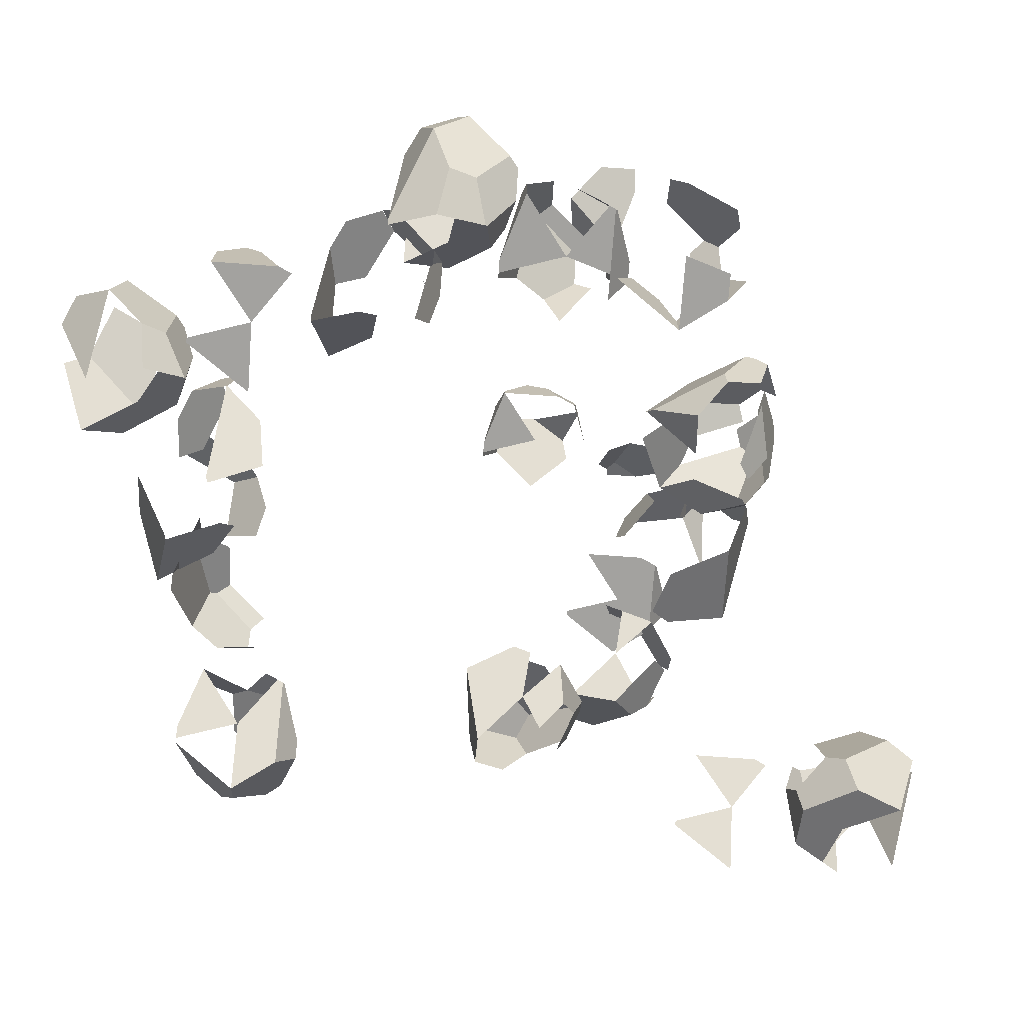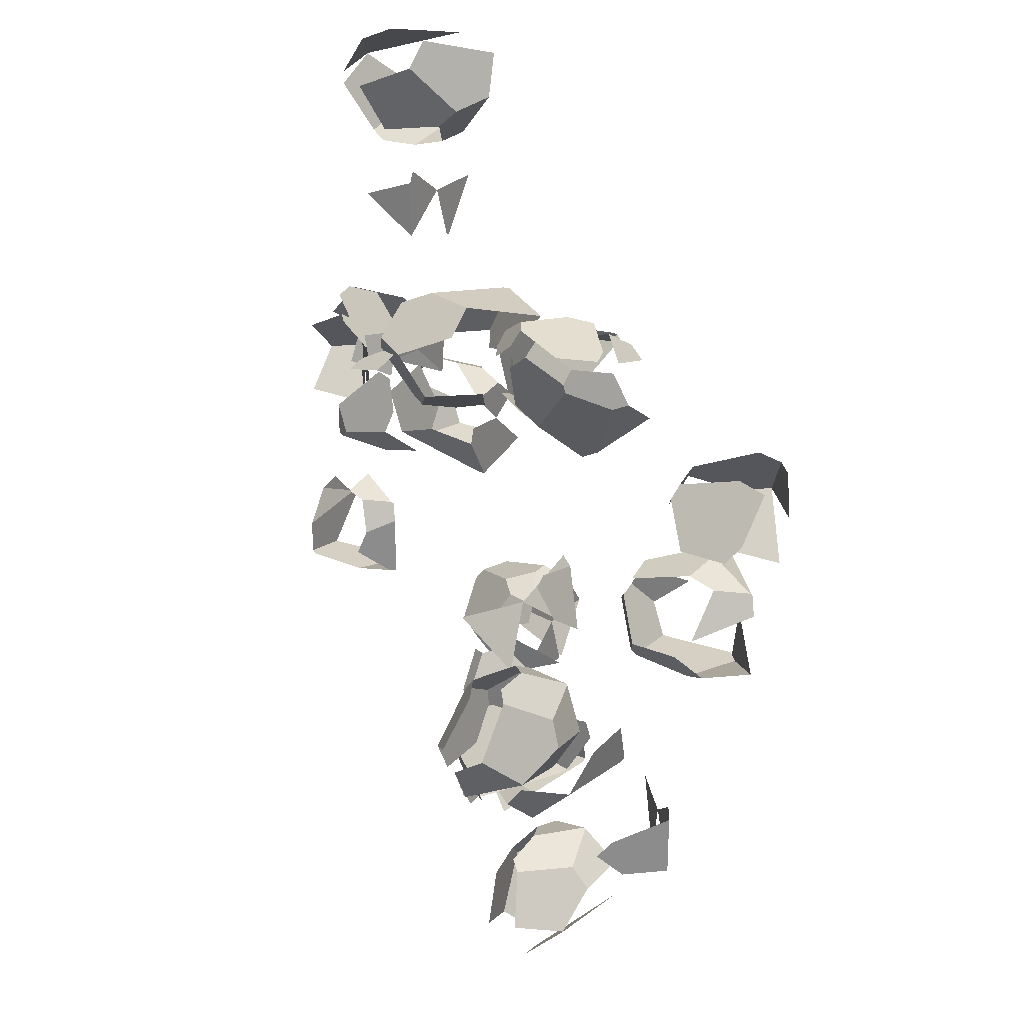
<metadata>
{"format":"obj","ext":"obj","renderer":"f3d","projection":"perspective","resolution":1024,"background":"white","views":[{"elev":-72.6,"azim":-94.2,"up":"+Y"},{"elev":26.2,"azim":-98.4,"up":"+Z"}]}
</metadata>
<code>
v  174.1 47.89 43.64
v  174.3 47.71 43.81
v  174.2 47.81 43.53
v  174.1 47.9 43.29
v  174 47.95 43.43
v  173.9 48.04 43.66
v  173.8 48.09 43.8
v  174 47.91 43.8
v  140.9 -37.35 17.18
v  118.4 -18.46 43.64
v  106.1 -8.122 7.519
v  93.4 2.512 36.17
v  95.91 0.41 46.73
v  129.4 7.424 82.32
v  130.4 -10.26 76.92
v  155.1 -13.34 67.59
v  161.2 19.57 74.93
v  143.9 24.68 82.32
v  108.8 -4.86 7.519
v  166.8 24.02 13.02
v  172.7 0.5062 17.18
v  158.8 51.58 50.97
v  143.5 31.88 76.83
v  179.3 34.72 50.86
v  178.8 4.846 35.25
v  167.1 41.13 21.97
v  110.5 27.68 41.53
v  134.5 46.26 30.33
v  134.6 46.15 30.04
v  113.1 22.34 57.8
v  133.6 -31.19 55.07
v  120.6 -20.29 69.29
v  114.4 -15.1 68.27
v  100.9 -3.753 66.04
v  106.1 36.55 103.1
v  88.53 51.26 125.4
v  87.96 51.74 124.6
v  83.57 55.42 106.1
v  117 62.43 141.7
v  131.5 79.69 141.7
v  131.1 86.89 136.2
v  100.7 77.35 117.2
v  98.14 82.69 100.9
v  81.07 57.52 95.59
v  130.8 15.81 104
v  121.2 23.82 114.5
v  128.6 17.66 76.6
v  160.3 55.52 76.6
v  166.5 59.86 94.66
v  145.7 31.64 116.2
v  167 89.73 110.3
v  148.9 74.58 134.3
v  142.8 41.67 127
v  118 44.75 136.3
v  108.2 34.72 128.7
v  95.66 74.9 71.27
v  119.3 74.9 103.8
v  82.5 74.9 103.8
v  93.07 74.9 71.27
v  52.72 74.9 116.5
v  52.72 74.9 82.18
v  55.88 74.9 123.2
v  102.2 108.5 80.28
v  119 94.39 103.4
v  119.3 93.43 103.8
v  103 74.9 126.2
v  89.78 74.9 126.2
v  118.9 94.51 104.4
v  103 107.8 126.3
v  96.45 87.83 135.3
v  84.24 88.42 135.7
v  58.02 76.25 127.2
v  57.33 74.9 126.2
v  -35.45 95.16 68.68
v  -37.16 94.78 68.12
v  -44.13 88.8 65.85
v  -21.64 83.07 73.16
v  -47.85 70.9 64.64
v  -50 69.55 60.62
v  -48.54 69.55 63.7
v  -53.16 87.58 47.23
v  -53.16 69.55 53.95
v  -19.58 69.55 8.733
v  -12.8 69.55 8.733
v  -23.38 69.55 41.28
v  -53.16 69.55 19.64
v  -53.16 73.55 19.64
v  -37.9 91.77 14.69
v  -27.8 118.1 21.74
v  -23.38 119.7 22.17
v  -3.669 103.2 17.74
v  -10.21 69.55 8.733
v  13.02 89.16 41.86
v  13.44 88.08 41.28
v  13.16 89.04 40.91
v  -12.81 110.8 60.65
v  -23.38 119.7 41.28
v  -2.868 102.5 63.72
v  -53.16 93.15 33.87
v  4.634 98.26 109.9
v  4.634 98.26 90.8
v  0.2094 96.65 90.37
v  -5.055 94.73 95.25
v  -9.892 70.34 83.32
v  -25.15 52.11 88.28
v  -25.15 71.71 102.5
v  -25.15 66.14 115.9
v  -16.12 67.36 134.5
v  -9.149 73.34 136.7
v  -7.434 73.72 137.3
v  6.372 61.63 141.8
v  18.58 61.04 141.4
v  15.2 89.39 129.3
v  25.14 81.05 132.4
v  7.388 69.72 152.7
v  7.06 69.66 152.6
v  7.292 69.66 152.8
v  7.492 69.65 153.1
v  7.536 69.71 152.9
v  7.612 69.8 152.6
v  7.656 69.86 152.5
v  7.381 69.77 152.5
v  9.153 -31.96 160.9
v  31.9 -16.49 128.6
v  57.15 -18.79 162.6
v  66.48 -7.158 130.4
v  60.53 -6.009 120.2
v  22.74 21.25 95.21
v  15.62 3.19 99.29
v  -6.859 7.688 116.3
v  -0.4464 43.76 114
v  16.37 43.67 101.5
v  55.95 -14.55 163.8
v  11.83 37.09 179.3
v  -4.831 17.23 174.6
v  21.65 69.01 140.8
v  21.22 49.38 107.6
v  -5.07 60.4 145.7
v  -13.36 27.66 158.5
v  16.57 55.85 171.9
v  59.66 25.13 132.8
v  47.62 50.13 153.6
v  47.52 50.01 153.9
v  213.3 56.26 279.9
v  173.4 76.06 278.6
v  173.3 75.96 278.9
v  173.3 75.91 279
v  182.3 62.1 297.9
v  177.6 43.34 305.3
v  221.7 -8.297 289.7
v  187 55.63 233.6
v  187.4 75.27 266.7
v  213.4 56.38 279.6
v  225.4 31.38 258.8
v  216.6 30.62 242.5
v  197.7 -10.24 254.6
v  174.9 -14.44 246.5
v  188.3 -5.744 229
v  196.7 -3.253 228.6
v  181.4 9.443 225.3
v  188.5 27.5 221.2
v  214.9 2.18 227.7
v  215.9 2.254 228.4
v  226.3 0.2437 246.2
v  182.1 49.92 227.5
v  232.2 -0.9046 256.4
v  165.1 -20.84 259.4
v  174.9 -25.7 286.8
v  160.9 23.48 300.6
v  152.4 33.91 284.5
v  154.6 2.953 253.3
v  160.7 66.65 271.7
v  165.3 50.02 240
v  158.9 13.94 242.3
v  208.3 2.33 149.1
v  228.4 -14.59 185.3
v  197.1 11.75 185.3
v  206.1 4.181 149.1
v  171.7 33.06 199.4
v  171.7 33.06 161.2
v  174.4 30.79 206.9
v  194.7 60.56 186.1
v  106.2 -39.97 -153.4
v  129.2 -12.47 -128.6
v  135.4 -5.114 -138
v  124.8 -17.82 -153.4
v  176.9 -16.68 -106.1
v  182.2 -35.21 -103.2
v  187.6 -38.41 -111.8
v  190.5 -33.73 -121.1
v  184.6 -16.89 -121.5
v  178.8 -11.17 -114
v  127.8 -29.9 -102
v  144.4 -28.84 -98.03
v  162.2 0.1098 -137.1
v  163 -87.62 -129.3
v  142.8 -70.7 -165.5
v  174.5 -45.05 -154.8
v  186 -50.07 -138.3
v  176.2 -71.81 -129.3
v  149.1 -75.96 -104.4
v  137.8 -66.49 -104.4
v  131.6 -61.28 -129.3
v  153 -58.79 -93.37
v  144.3 -51.41 -93.37
v  111.7 -42.61 -103.3
v  110.1 -43.27 -104.4
v  108.9 -42.23 -107.8
v  106.2 -39.97 -115.2
v  134.8 -64 -165.5
v  140.6 -68.84 -165.5
v  13.18 -27.28 -160.8
v  31.77 -5.128 -160.8
v  42.21 -5.152 -163.4
v  41.81 -51.31 -173
v  42.42 7.575 -145.4
v  69.21 12.8 -144.6
v  73.65 8.2 -152.2
v  72.36 5.224 -156.1
v  47.59 -56.16 -173
v  81.49 -32.36 -162.2
v  49.8 -58.01 -173
v  94.59 -25.73 -119.2
v  83.22 -59.12 -136.7
v  92.96 -37.38 -145.7
v  97.54 -21.05 -128.5
v  85.8 1.515 -121.4
v  91.59 -4.198 -128.9
v  -24.17 19.88 -179.3
v  -23.94 20.11 -179.3
v  -24.08 19.89 -179.5
v  -24.21 19.71 -179.6
v  -24.26 19.73 -179.5
v  -24.35 19.77 -179.2
v  -24.4 19.8 -179.1
v  -24.19 19.94 -179.2
v  51.16 -38.19 -183.6
v  30.32 -40.78 -150.1
v  15.27 -66.71 -175.9
v  4.528 -61.51 -145
v  7.818 -54.68 -137
v  9.819 -7.529 -122.5
v  26.93 -12.83 -127.2
v  33.95 3.135 -147.3
v  3.398 18.45 -144.9
v  -4.35 8.247 -130.1
v  12.59 -63.73 -177.3
v  -4.356 -5.894 -201.8
v  20.07 -3.582 -200.3
v  -30.15 11.12 -165.6
v  -11.87 6.677 -134.9
v  -9.757 25.24 -175.2
v  -52.44 6.301 -149.7
v  -24.41 -7.691 -162.1
v  -22.61 -22.52 -174.7
v  -47.04 -24.83 -176.2
v  -63.1 -16.81 -169.1
v  -66.89 0.7688 -154.1
v  -66.77 0.9554 -153.9
v  -66.62 1.174 -153.7
v  -27.41 -85.65 -150.4
v  -38.16 -80.44 -119.5
v  -59.2 -58.28 -123.9
v  -73.67 -39.53 -146
v  -73.56 -39.58 -146.3
v  -30.09 -82.67 -151.8
v  -72.83 -7.82 -140
v  -67.08 0.8608 -153.5
v  -67.03 0.836 -153.7
v  -66.94 0.7936 -153.9
v  -123.8 -27.58 -218.9
v  -113.4 -4.806 -241.7
v  -97.33 -12.83 -248.8
v  -80.37 -70.66 -224.4
v  -104.8 -0.2594 -182
v  -123.1 4.182 -212.6
v  -124 -27.53 -218.6
v  -109.5 -46.28 -196.5
v  -102.6 -37.25 -183.5
v  -62.65 -47.72 -197.2
v  -46.51 -31.81 -194.3
v  -58.6 -33.8 -175.8
v  -64.93 -38.54 -173.9
v  -66.04 -19.77 -174.3
v  -83.15 -14.46 -169.6
v  -78.75 -48.87 -169.5
v  -79.39 -49.67 -170
v  -85.15 -61.62 -184.1
v  -97.32 1.31 -177.2
v  -88.44 -68.44 -192.1
v  -37.61 -30.34 -207.8
v  -41.81 -45.13 -230.7
v  -72.9 -10.52 -247.4
v  -74.69 4.311 -234.7
v  -49.42 -8.554 -205
v  -102.7 18.3 -222.3
v  -89.57 11.52 -192
v  -59.02 -3.802 -194.4
v  -110.1 -88.14 -165.1
v  -83.79 -88.14 -128.8
v  -124.8 -88.14 -128.8
v  -113 -88.14 -165.1
v  -157.9 -88.14 -114.8
v  -157.9 -88.14 -152.9
v  -154.4 -88.14 -107.3
v  -157.9 -52.24 -128.1
v  -157.9 -42.64 -137.5
v  -157.9 -59.22 -152.9
v  -185.6 -80.85 131.2
v  -169.6 -91.63 134.1
v  -163.4 -90.61 125.5
v  -164.2 -85.13 116.2
v  -179.6 -76.05 115.8
v  -187.7 -75.39 123.3
v  -224.8 -108.2 108.7
v  -214.7 -122.5 135.4
v  -202.6 -111 139.3
v  -224.8 -98.63 99.33
v  -207.6 -77.41 100.2
v  -150.7 -144.1 108
v  -177 -144.1 71.76
v  -169.2 -104.1 82.48
v  -157.2 -100.6 99.02
v  -150.7 -123.5 108
v  -168.8 -144.1 132.9
v  -183.5 -144.1 132.9
v  -191.6 -144.1 108
v  -176.8 -128.4 143.9
v  -159.7 -67.46 70.65
v  -175.7 -56.68 67.76
v  -192.7 -86.84 75.84
v  -178.4 -104.3 80.51
v  -166.9 -104.3 80.51
v  -173.6 -120 69.51
v  -158.9 -120 69.51
v  -209 -118.5 70.56
v  -209.8 -120 69.51
v  -181.7 -120 44.56
v  -211.4 -120 66.08
v  -204.8 -98.35 71.92
v  -214.9 -84.07 45.29
v  -214.9 -120 58.65
v  -177.5 -120 8.328
v  -170 -120 8.328
v  -214.9 -120 20.47
v  -214.9 -91.05 20.47
v  -206.9 -84.36 17.87
v  -214.9 -74.47 35.9
v  -197.7 -53.25 36.73
v  -191.4 -53.91 29.1
v  -190.5 -57.03 25.19
v  -159.3 -79.95 19.05
v  -167.1 -120 8.328
v  -153.5 -66.45 62.12
v  -140.8 -99.34 44.56
v  -147.3 -76.42 35.59
v  -154.3 -60.96 52.74
v  -177.8 -51.22 59.84
v  -169.7 -51.88 52.36
v  -210.4 -21.49 6.231
v  -210.2 -21.27 6.395
v  -210.3 -21.4 6.12
v  -210.4 -21.51 5.884
v  -210.4 -21.57 6.02
v  -210.5 -21.67 6.255
v  -210.6 -21.73 6.39
v  -210.4 -21.52 6.393
v  -85.2 4.228 -89.64
v  -104.1 -18.28 -63.18
v  -114.4 -30.6 -99.3
v  -125.1 -43.27 -70.65
v  -123 -40.77 -60.1
v  -130 -7.293 -24.5
v  -112.3 -6.31 -29.9
v  -109.2 18.46 -39.23
v  -142.1 24.56 -31.89
v  -147.2 7.184 -24.5
v  -117.7 -27.86 -99.3
v  -146.6 30.14 -93.8
v  -123.1 35.99 -89.64
v  -170.5 37.37 -63.02
v  -170.6 37.16 -63.02
v  -174.1 22.08 -55.86
v  -170.3 37.61 -63.02
v  -154.4 6.775 -29.99
v  -157.3 42.66 -55.96
v  -127.4 42.11 -71.57
v  -163.7 30.46 -84.85
v  -170.4 37.38 -63.53
v  -170.4 37.49 -63.29
v  -135.5 14.98 -36.76
v  -122.5 20.03 -29.71
v  -135.6 14.85 -37.04
v  -171.7 -13.36 -57.93
v  -182.4 -26.03 -29.28
v  -207.5 -8.955 -23.92
v  -226.1 15.07 -35.12
v  -226 15.2 -35.41
v  -175 -10.62 -57.93
v  -231.4 39.32 -14.48
v  -227.9 54.4 -21.65
v  -227.9 54.46 -21.78
v  -227.8 54.57 -22.02
v  -227.8 54.63 -22.16
v  -221 47.7 -43.48
v  -203.9 47.38 -52.43
v  -211.7 24.02 11.38
v  -202.2 -6.355 -7.652
v  -161.4 -1.039 -21.81
v  -148.7 14.13 -10.38
v  -159.6 1.145 3.84
v  -164.8 -5.049 2.818
v  -169.6 10.93 11.47
v  -187.3 9.949 16.87
v  -176.1 -18.57 0.5875
v  -176.6 -19.14 -0.2455
v  -180.3 -23.53 -18.72
v  -204.5 24.43 16.87
v  -140.7 23.68 -20.84
v  -142.5 21.47 -48.27
v  -180.4 53.23 -48.27
v  -184.7 59.35 -30.2
v  -156.5 38.63 -8.683
v  -214.6 59.91 -14.59
v  -199.4 41.81 9.478
v  -166.5 35.7 2.141
v  -186 17.95 20.51
v  -149.7 39.51 35.45
v  -166.3 5.947 52.07
v  -187.1 15.59 21.67
v  -169.8 -21.21 75.48
v  -196.8 -21.21 48.48
v  -163.1 -18.32 79.31
v  -200 -0.6168 86.82
v  -212.2 4.891 85.75
v  -213.5 -4.62 65.23
v  -57.43 -8.892 184
v  -42.66 -1.987 173.3
v  -46.77 3.673 165.3
v  -56.88 6.205 162.2
v  -68.65 -1.184 173.4
v  -67.03 -7.451 182.4
v  -73.35 -56.7 168.1
v  -42.15 -56.62 174.6
v  -41.15 -40.14 179.1
v  -85.55 -51.19 167
v  -90.29 -24.96 173
v  -23.01 -16.57 116.7
v  -59.3 -38.14 101.8
v  -71.74 -8.798 129.4
v  -57.21 3.067 138.3
v  -34.96 -4.741 128.7
v  -12.72 -31.42 141.7
v  -18.7 -43.5 147.7
v  -39.63 -50.14 133.4
v  -17.28 -28.96 161.9
v  -21.94 -38.36 166.5
v  -33.16 -71.59 163.7
v  -33.35 -73.08 162.4
v  -36.42 -74.41 160.6
v  -59.65 -62.78 173.9
v  -50.66 -77.75 163
v  -39.44 -44.52 165.8
v  -53.92 -80.57 159.9
v  -50.85 -79.24 161.6
v  -90.85 -62.86 167.4
v  -60.6 -83.45 156.1
v  -81.03 -52.83 105.3
v  -77.97 -46.65 102.3
v  -57.13 -56.3 132.6
v  -87.6 -83.45 129.1
v  -104.4 -66.86 145.8
v  -106.8 -56.46 144.6
v  -103 -57.35 166.3
v  -107.8 -31.12 172.2
v  -110.2 -26.3 163.9
v  -110.8 -27.33 158.9
v  -89.24 -14.96 128.7
v  -76.8 -44.29 101.1
v  -64.27 -2.486 164.6
v  -52.46 -10.9 128
v  -74.71 -3.092 137.6
v  -74.38 0.0462 161.5
v  -84.52 -13.61 181.7
v  -86.15 -7.343 172.7
o Object015
g Object015
f 1 2 3
f 3 4 5
f 5 1 3
f 1 5 6
f 6 7 8
f 8 1 6
f 1 8 2
f 9 10 11
f 12 11 10
f 10 13 12
f 14 15 16
f 14 16 17
f 18 14 17
f 9 11 19
f 9 19 20
f 21 9 20
f 8 7 22
f 2 8 22
f 22 23 18
f 2 22 18
f 2 18 17
f 2 17 24
f 24 25 21
f 20 26 4
f 21 20 4
f 24 21 4
f 24 4 3
f 2 24 3
f 11 12 27
f 27 28 29
f 11 27 29
f 19 11 29
f 29 28 22
f 22 7 6
f 29 22 6
f 29 6 5
f 29 5 4
f 29 4 26
f 29 26 20
f 20 19 29
f 23 22 28
f 28 27 30
f 23 28 30
f 10 31 32
f 32 33 10
f 32 15 14
f 33 32 14
f 33 14 34
f 10 33 34
f 35 36 37
f 38 35 37
f 36 39 40
f 40 41 42
f 36 40 42
f 37 36 42
f 38 37 42
f 38 42 43
f 38 43 44
f 45 46 35
f 35 47 45
f 48 49 50
f 47 48 50
f 45 47 50
f 49 51 52
f 49 52 53
f 50 49 53
f 50 53 54
f 54 55 46
f 50 54 46
f 45 50 46
f 56 57 58
f 58 59 56
f 60 61 58
f 58 62 60
f 56 63 64
f 57 56 64
f 65 57 64
f 66 67 58
f 58 57 66
f 57 65 68
f 68 69 70
f 57 68 70
f 66 57 70
f 67 66 70
f 70 71 72
f 67 70 72
f 67 72 73
f 58 67 73
f 73 62 58
f 74 75 76
f 77 74 76
f 78 77 76
f 79 80 78
f 78 76 81
f 79 78 81
f 79 81 82
f 83 84 85
f 85 86 83
f 86 87 88
f 88 83 86
f 84 83 88
f 88 89 90
f 84 88 90
f 84 90 91
f 84 91 92
f 93 94 95
f 75 74 96
f 96 97 75
f 90 97 96
f 96 98 93
f 96 93 95
f 90 96 95
f 91 90 95
f 82 81 99
f 86 82 99
f 87 86 99
f 100 101 102
f 102 103 100
f 104 105 106
f 102 104 106
f 103 102 106
f 100 103 106
f 106 107 108
f 100 106 108
f 109 100 108
f 110 111 112
f 113 110 112
f 114 113 112
f 115 116 117
f 117 118 119
f 119 115 117
f 115 119 120
f 120 121 122
f 122 115 120
f 115 122 116
f 123 124 125
f 126 125 124
f 124 127 126
f 128 129 130
f 128 130 131
f 132 128 131
f 123 125 133
f 123 133 134
f 135 123 134
f 122 121 136
f 116 122 136
f 136 137 132
f 116 136 132
f 116 132 131
f 116 131 138
f 138 139 135
f 134 140 118
f 135 134 118
f 138 135 118
f 138 118 117
f 116 138 117
f 125 126 141
f 141 142 143
f 125 141 143
f 133 125 143
f 143 142 136
f 136 121 120
f 143 136 120
f 144 145 146
f 144 146 147
f 144 147 148
f 144 148 149
f 149 150 144
f 151 152 153
f 153 154 155
f 151 153 155
f 156 157 158
f 158 159 156
f 158 160 161
f 159 158 161
f 159 161 162
f 156 159 162
f 156 162 163
f 164 156 163
f 162 161 165
f 165 151 155
f 162 165 155
f 163 162 155
f 164 163 155
f 164 155 154
f 164 154 166
f 167 157 156
f 156 168 167
f 169 170 171
f 168 169 171
f 167 168 171
f 170 172 173
f 170 173 174
f 171 170 174
f 171 174 160
f 160 158 157
f 171 160 157
f 167 171 157
f 175 176 177
f 177 178 175
f 179 180 177
f 177 181 179
f 180 179 182
f 183 184 185
f 186 183 185
f 187 188 189
f 189 190 191
f 187 189 191
f 192 187 191
f 184 193 194
f 185 184 194
f 194 187 192
f 185 194 192
f 195 185 192
f 196 197 198
f 196 198 199
f 200 196 199
f 201 202 203
f 203 196 201
f 196 200 189
f 189 188 204
f 196 189 204
f 201 196 204
f 188 187 194
f 188 194 205
f 204 188 205
f 202 201 204
f 202 204 205
f 205 206 207
f 202 205 207
f 203 202 207
f 207 208 203
f 205 194 193
f 193 206 205
f 208 207 206
f 206 193 184
f 208 206 184
f 208 184 209
f 210 211 203
f 203 183 210
f 212 213 214
f 214 215 212
f 213 216 217
f 217 218 219
f 213 217 219
f 214 213 219
f 220 215 214
f 214 219 221
f 220 214 221
f 220 221 222
f 223 224 225
f 225 226 223
f 217 227 228
f 228 218 217
f 225 221 219
f 219 218 228
f 225 219 228
f 226 225 228
f 229 230 231
f 231 232 233
f 233 229 231
f 229 233 234
f 234 235 236
f 236 229 234
f 229 236 230
f 237 238 239
f 240 239 238
f 238 241 240
f 242 243 244
f 242 244 245
f 246 242 245
f 237 239 247
f 237 247 248
f 249 237 248
f 236 235 250
f 230 236 250
f 250 251 246
f 230 250 246
f 230 246 245
f 230 245 252
f 253 254 255
f 256 257 258
f 255 256 258
f 253 255 258
f 253 258 259
f 260 253 259
f 261 262 263
f 263 264 265
f 261 263 265
f 266 261 265
f 265 264 267
f 267 268 269
f 265 267 269
f 265 269 270
f 265 270 258
f 265 258 257
f 271 272 273
f 273 274 271
f 275 276 277
f 277 278 279
f 275 277 279
f 280 281 282
f 282 283 280
f 282 284 285
f 283 282 285
f 283 285 286
f 280 283 286
f 280 286 287
f 288 280 287
f 286 285 289
f 289 275 279
f 286 289 279
f 287 286 279
f 288 287 279
f 288 279 278
f 288 278 290
f 291 281 280
f 280 292 291
f 293 294 295
f 292 293 295
f 291 292 295
f 294 296 297
f 294 297 298
f 295 294 298
f 295 298 284
f 284 282 281
f 295 284 281
f 291 295 281
f 299 300 301
f 301 302 299
f 303 304 301
f 301 305 303
f 304 303 306
f 304 306 307
f 308 304 307
f 309 310 311
f 311 312 313
f 309 311 313
f 314 309 313
f 315 316 317
f 318 315 317
f 317 309 314
f 318 317 314
f 319 318 314
f 320 321 322
f 320 322 323
f 324 320 323
f 325 326 327
f 327 320 325
f 320 324 311
f 311 310 328
f 320 311 328
f 325 320 328
f 329 330 331
f 329 331 332
f 333 329 332
f 334 335 333
f 334 333 332
f 332 336 337
f 334 332 337
f 338 334 337
f 337 339 338
f 332 331 340
f 340 336 332
f 339 337 336
f 336 340 341
f 339 336 341
f 339 341 342
f 343 344 338
f 338 345 343
f 345 346 347
f 347 343 345
f 346 348 349
f 349 350 351
f 346 349 351
f 347 346 351
f 344 343 347
f 347 351 352
f 344 347 352
f 344 352 353
f 354 355 356
f 356 357 354
f 349 358 359
f 359 350 349
f 356 352 351
f 351 350 359
f 356 351 359
f 357 356 359
f 360 361 362
f 362 363 364
f 364 360 362
f 360 364 365
f 365 366 367
f 367 360 365
f 360 367 361
f 368 369 370
f 371 370 369
f 369 372 371
f 373 374 375
f 373 375 376
f 377 373 376
f 368 370 378
f 368 378 379
f 380 368 379
f 381 382 383
f 384 381 383
f 383 385 377
f 384 383 377
f 384 377 376
f 384 376 386
f 386 387 380
f 379 388 389
f 380 379 389
f 386 380 389
f 386 389 390
f 391 392 393
f 394 395 396
f 396 397 398
f 394 396 398
f 399 394 398
f 398 397 400
f 400 401 402
f 398 400 402
f 398 402 403
f 398 403 404
f 398 404 405
f 398 405 406
f 406 399 398
f 407 400 397
f 397 396 408
f 407 397 408
f 409 410 411
f 411 412 409
f 411 413 414
f 412 411 414
f 412 414 415
f 409 412 415
f 409 415 416
f 417 409 416
f 415 414 418
f 418 407 408
f 415 418 408
f 416 415 408
f 417 416 408
f 417 408 396
f 417 396 395
f 419 410 409
f 409 420 419
f 421 422 423
f 420 421 423
f 419 420 423
f 422 424 425
f 422 425 426
f 423 422 426
f 423 426 413
f 413 411 410
f 423 413 410
f 419 423 410
f 427 428 429
f 429 430 427
f 431 432 429
f 429 433 431
f 432 431 434
f 432 434 435
f 436 432 435
f 437 438 439
f 439 440 441
f 437 439 441
f 442 437 441
f 443 444 445
f 446 443 445
f 445 437 442
f 446 445 442
f 447 446 442
f 448 449 450
f 448 450 451
f 452 448 451
f 453 454 455
f 455 448 453
f 448 452 439
f 439 438 456
f 448 439 456
f 453 448 456
f 438 437 445
f 438 445 457
f 456 438 457
f 454 453 456
f 454 456 457
f 457 458 459
f 454 457 459
f 455 454 459
f 459 460 455
f 457 445 444
f 461 462 463
f 464 465 462
f 462 461 466
f 464 462 466
f 464 466 467
f 468 469 470
f 470 471 468
f 471 472 473
f 473 468 471
f 472 474 475
f 475 476 477
f 472 475 477
f 473 472 477
f 469 468 473
f 473 477 478
f 469 473 478
f 469 478 479
f 480 481 482
f 482 483 480
f 475 484 485
f 485 476 475
f 482 478 477
f 477 476 485
f 482 477 485
f 483 482 485

</code>
